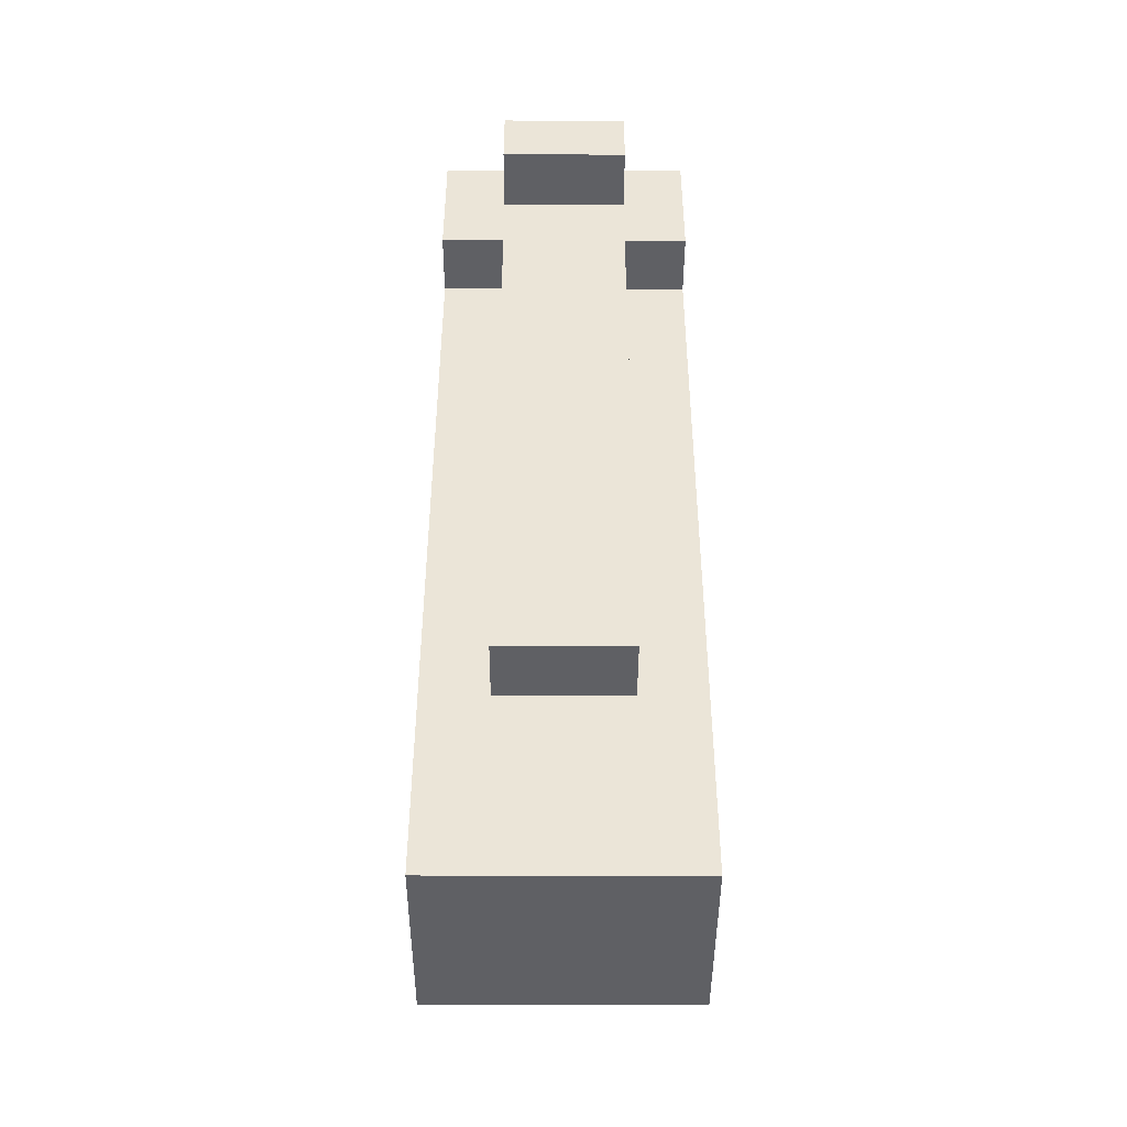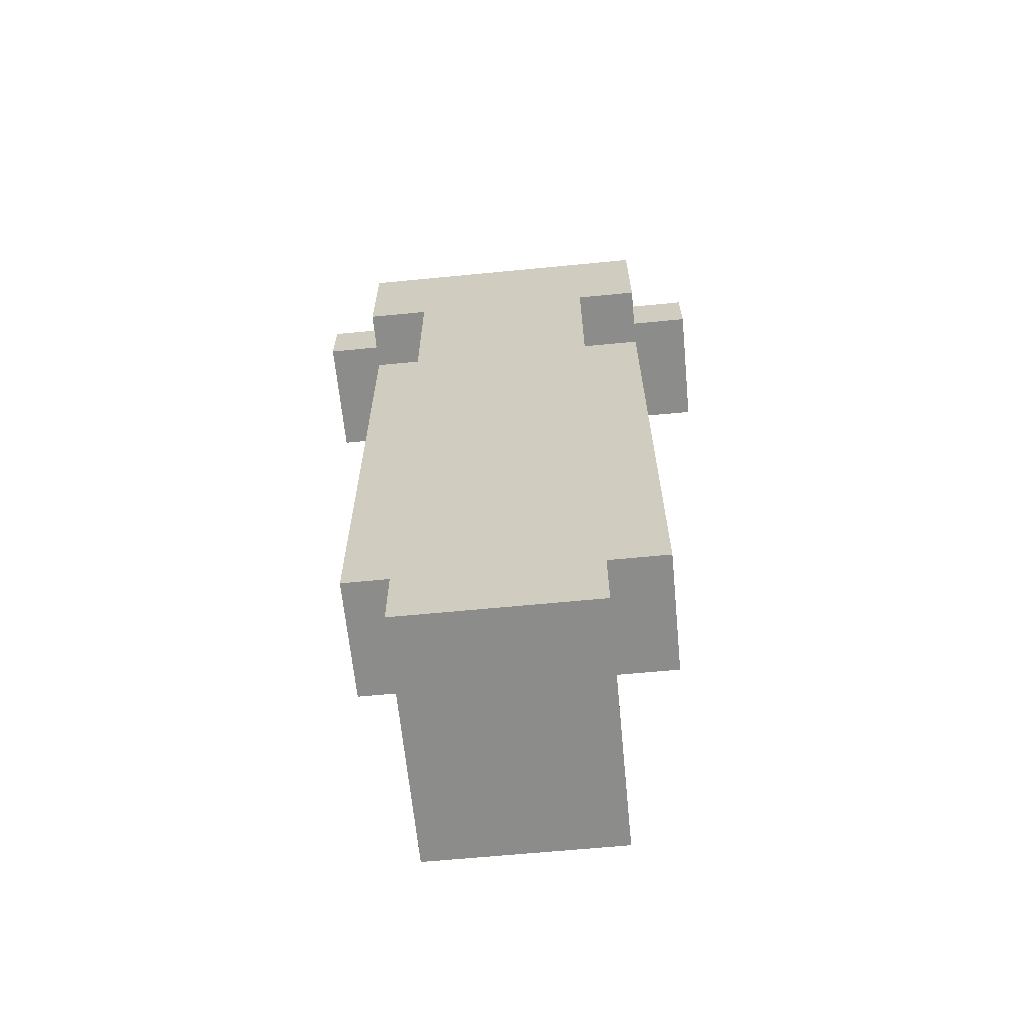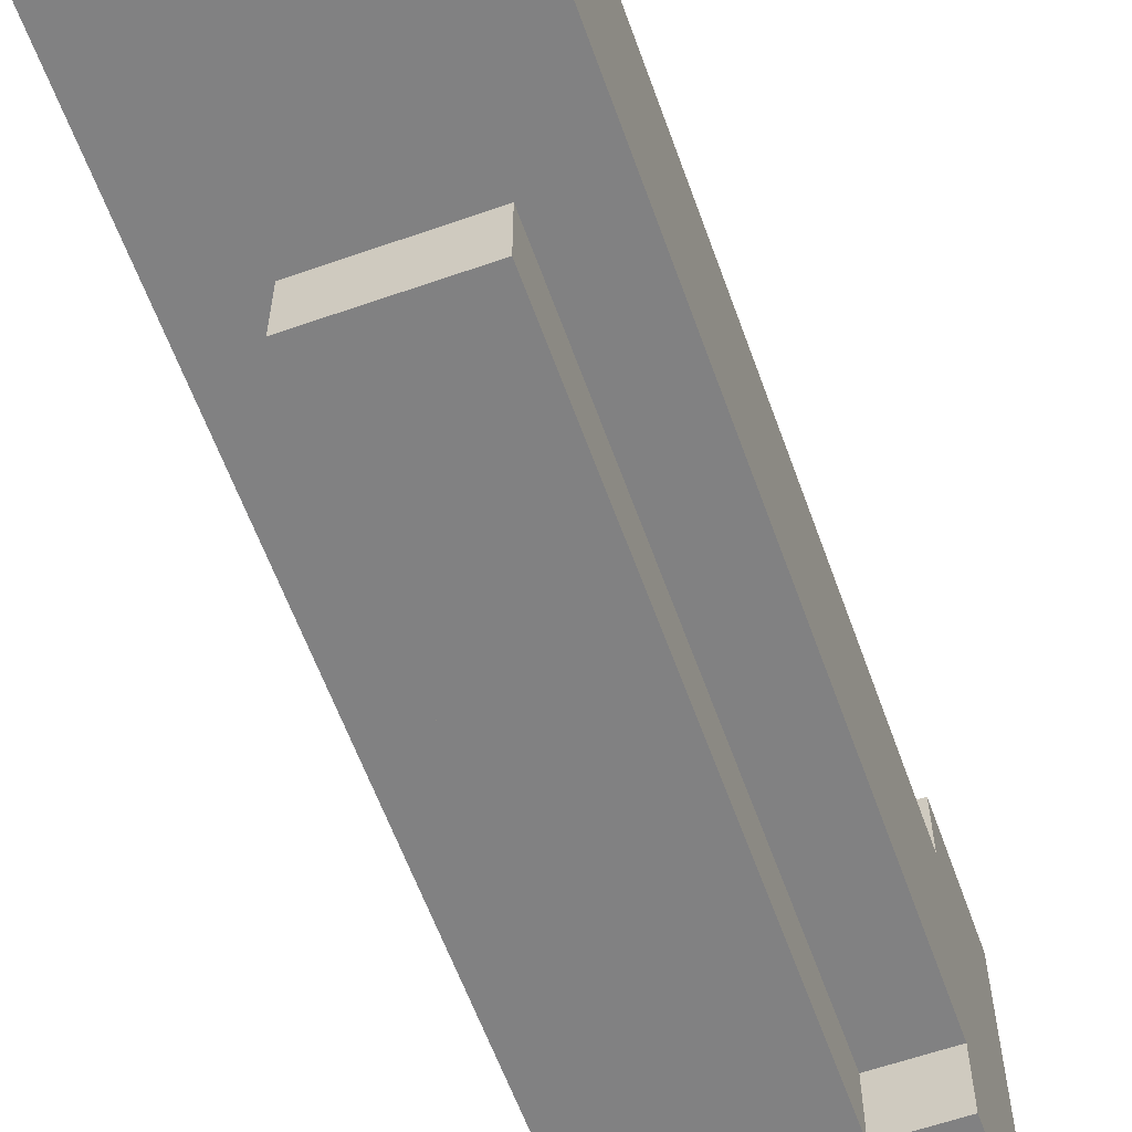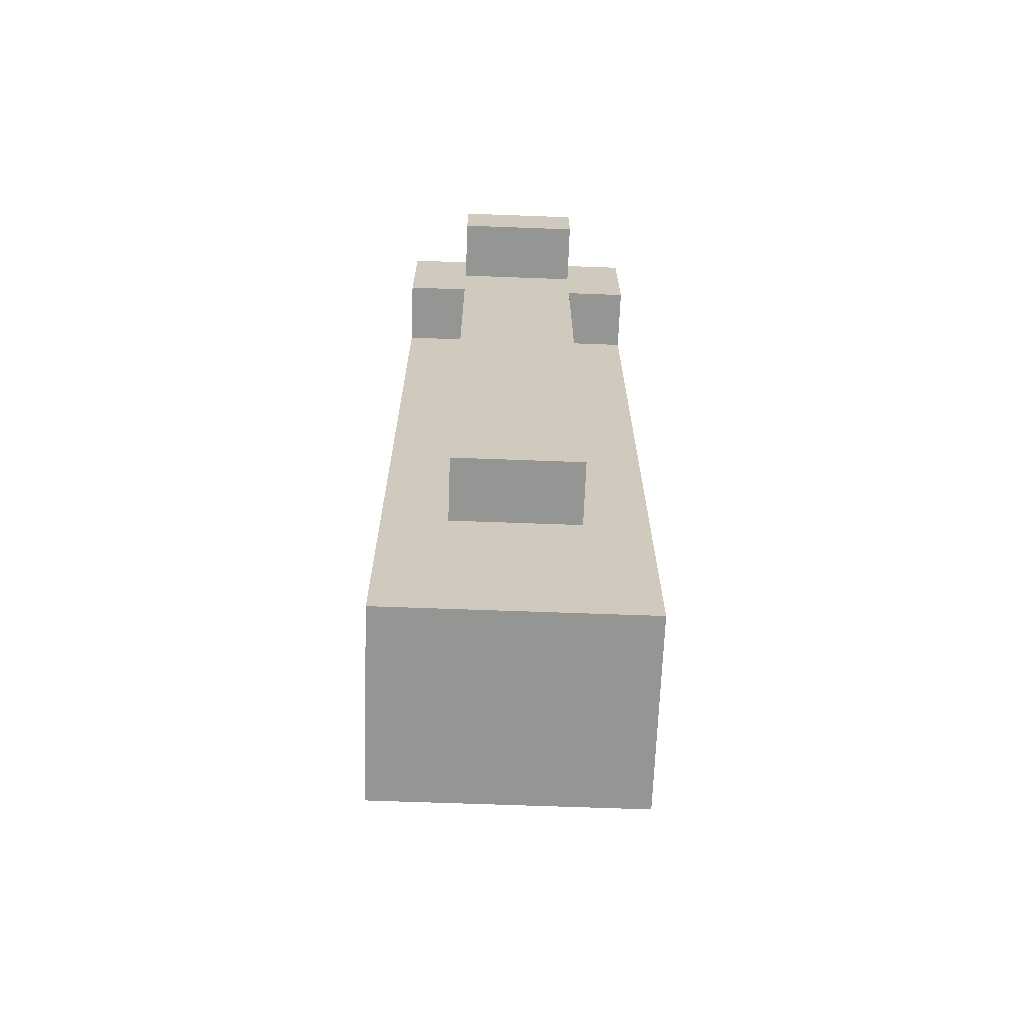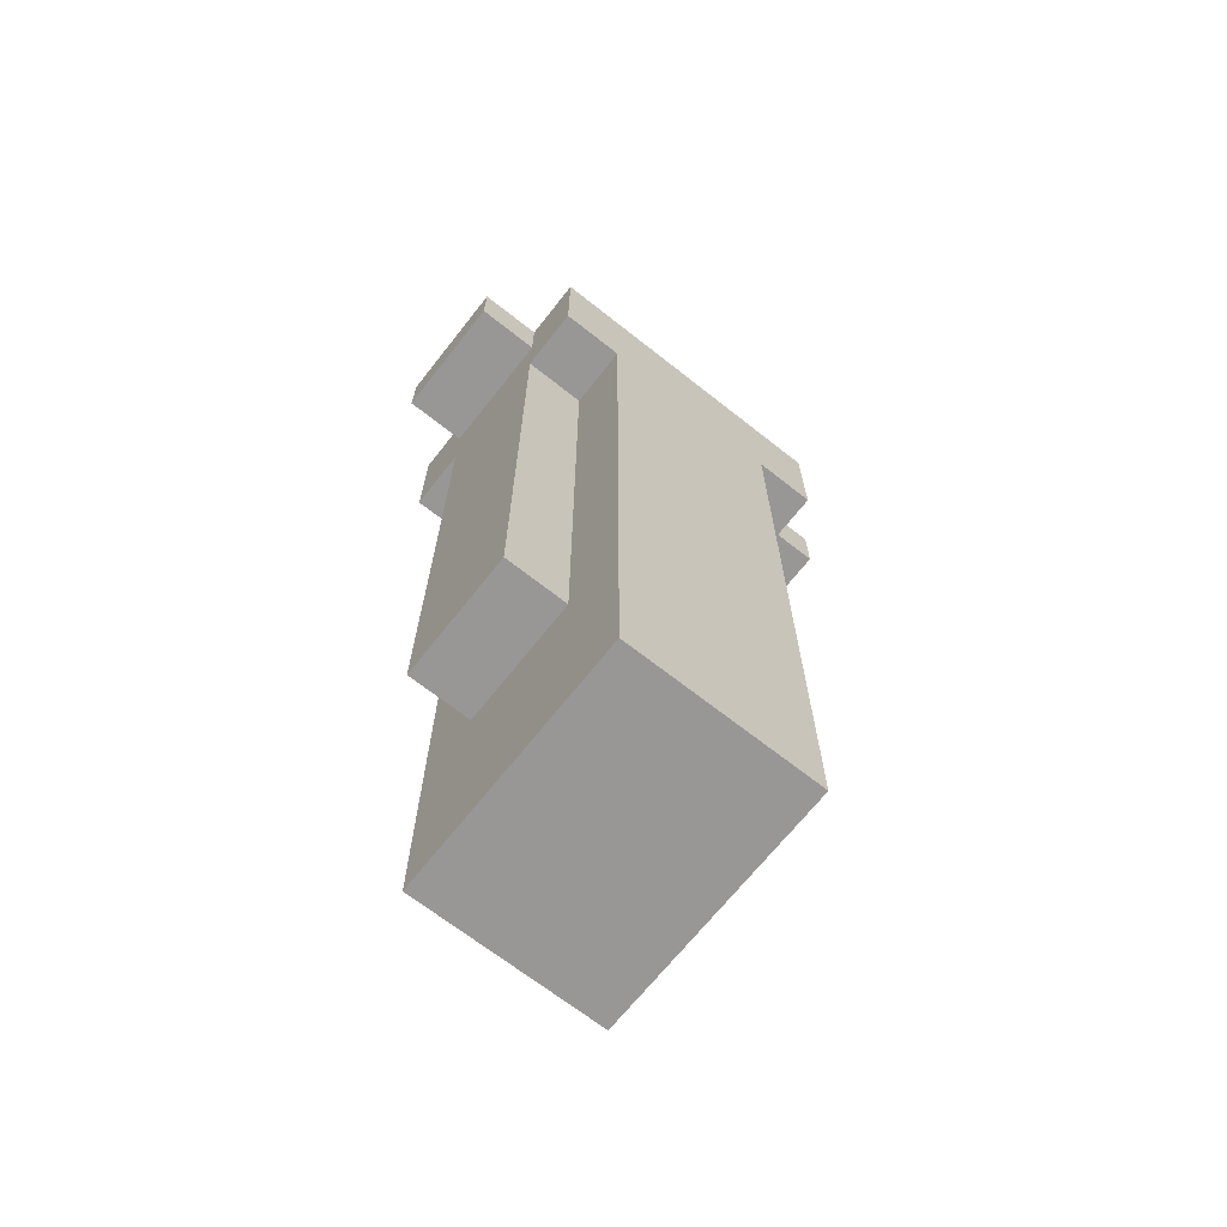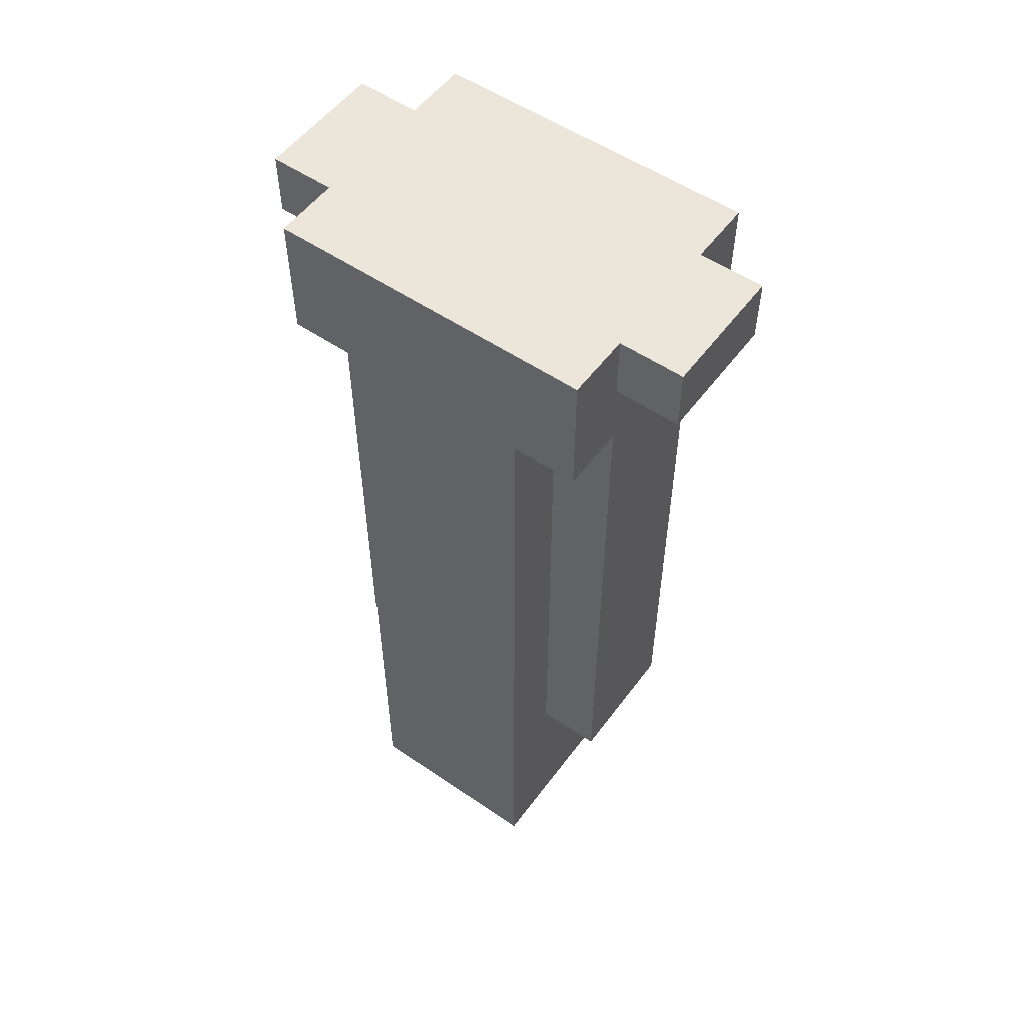
<metadata>
{"format":"obj","ext":"obj","renderer":"f3d","projection":"perspective","resolution":1024,"background":"white","views":[{"elev":-44.5,"azim":179.8,"up":"+Z"},{"elev":-64.1,"azim":95.6,"up":"+Z"},{"elev":-60.5,"azim":-160.3,"up":"+Y"},{"elev":-67.3,"azim":-2.1,"up":"+Z"},{"elev":-68.3,"azim":51.7,"up":"+Z"},{"elev":54.2,"azim":-54.1,"up":"+Z"}]}
</metadata>
<code>
o
v -0.2 1.5 -0.3
v -0.2 1.5 -0.5
v -0.2 1.6 -0.5
v -0.2 1.6 -0.8
v -0.2 1.6 -1.7
v -0.2 1.9 -0.5
v -0.2 1.9 -0.8
v -0.2 1.9 -1.7
v -0.2 2 -0.3
v -0.2 2 -0.5
v -0.1 1.4 -0.3
v -0.1 1.4 -0.4
v -0.1 1.5 -0.3
v -0.1 1.5 -0.4
v -0.1 1.5 -0.5
v -0.1 1.5 -0.8
v -0.1 1.5 -1.4
v -0.1 1.6 -0.5
v -0.1 1.6 -0.8
v -0.1 1.6 -1.4
v -0.1 1.9 -0.5
v -0.1 1.9 -0.8
v -0.1 1.9 -1.4
v -0.1 2 -0.3
v -0.1 2 -0.4
v -0.1 2 -0.5
v -0.1 2 -0.8
v -0.1 2 -1.4
v -0.1 2.1 -0.3
v -0.1 2.1 -0.4
v 0.1 1.4 -0.3
v 0.1 1.4 -0.4
v 0.1 1.5 -0.3
v 0.1 1.5 -0.4
v 0.1 1.5 -0.5
v 0.1 1.5 -0.8
v 0.1 1.5 -1.4
v 0.1 1.6 -0.5
v 0.1 1.6 -0.8
v 0.1 1.6 -1.4
v 0.1 1.9 -0.5
v 0.1 1.9 -0.8
v 0.1 1.9 -1.4
v 0.1 2 -0.3
v 0.1 2 -0.4
v 0.1 2 -0.5
v 0.1 2 -0.8
v 0.1 2 -1.4
v 0.1 2.1 -0.3
v 0.1 2.1 -0.4
v 0.2 1.5 -0.3
v 0.2 1.5 -0.5
v 0.2 1.6 -0.5
v 0.2 1.6 -0.8
v 0.2 1.6 -1.7
v 0.2 1.9 -0.5
v 0.2 1.9 -0.8
v 0.2 1.9 -1.7
v 0.2 2 -0.3
v 0.2 2 -0.5
v -0.2 1.5 -0.3
v -0.2 2 -0.3
v -0.1 1.4 -0.3
v -0.1 1.5 -0.3
v -0.1 2 -0.3
v -0.1 2.1 -0.3
v 0.1 1.4 -0.3
v 0.1 1.5 -0.3
v 0.1 2 -0.3
v 0.1 2.1 -0.3
v 0.2 1.5 -0.3
v 0.2 2 -0.3
v -0.1 1.4 -0.4
v -0.1 1.5 -0.4
v -0.1 2 -0.4
v -0.1 2.1 -0.4
v 0.1 1.4 -0.4
v 0.1 1.5 -0.4
v 0.1 2 -0.4
v 0.1 2.1 -0.4
v -0.2 1.5 -0.5
v -0.2 1.6 -0.5
v -0.2 1.9 -0.5
v -0.2 2 -0.5
v -0.1 1.5 -0.5
v -0.1 1.6 -0.5
v -0.1 1.9 -0.5
v -0.1 2 -0.5
v 0.1 1.5 -0.5
v 0.1 1.6 -0.5
v 0.1 1.9 -0.5
v 0.1 2 -0.5
v 0.2 1.5 -0.5
v 0.2 1.6 -0.5
v 0.2 1.9 -0.5
v 0.2 2 -0.5
v -0.1 1.5 -1.4
v -0.1 1.6 -1.4
v -0.1 1.9 -1.4
v -0.1 2 -1.4
v 0.1 1.5 -1.4
v 0.1 1.6 -1.4
v 0.1 1.9 -1.4
v 0.1 2 -1.4
v -0.2 1.6 -1.7
v -0.2 1.9 -1.7
v 0.2 1.6 -1.7
v 0.2 1.9 -1.7
v -0.1 1.4 -0.3
v 0.1 1.4 -0.3
v -0.1 1.4 -0.4
v 0.1 1.4 -0.4
v -0.2 1.5 -0.3
v -0.1 1.5 -0.3
v 0.1 1.5 -0.3
v 0.2 1.5 -0.3
v -0.1 1.5 -0.4
v 0.1 1.5 -0.4
v -0.2 1.5 -0.5
v -0.1 1.5 -0.5
v 0.1 1.5 -0.5
v 0.2 1.5 -0.5
v -0.1 1.5 -0.8
v 0.1 1.5 -0.8
v -0.1 1.5 -1.4
v 0.1 1.5 -1.4
v -0.2 1.6 -0.5
v -0.1 1.6 -0.5
v 0.1 1.6 -0.5
v 0.2 1.6 -0.5
v -0.2 1.6 -0.8
v -0.1 1.6 -0.8
v 0.1 1.6 -0.8
v 0.2 1.6 -0.8
v -0.1 1.6 -1.4
v 0.1 1.6 -1.4
v -0.2 1.6 -1.7
v 0.2 1.6 -1.7
v -0.2 1.9 -0.5
v -0.1 1.9 -0.5
v 0.1 1.9 -0.5
v 0.2 1.9 -0.5
v -0.2 1.9 -0.8
v -0.1 1.9 -0.8
v 0.1 1.9 -0.8
v 0.2 1.9 -0.8
v -0.1 1.9 -1.4
v 0.1 1.9 -1.4
v -0.2 1.9 -1.7
v 0.2 1.9 -1.7
v -0.2 2 -0.3
v -0.1 2 -0.3
v 0.1 2 -0.3
v 0.2 2 -0.3
v -0.1 2 -0.4
v 0.1 2 -0.4
v -0.2 2 -0.5
v -0.1 2 -0.5
v 0.1 2 -0.5
v 0.2 2 -0.5
v -0.1 2 -0.8
v 0.1 2 -0.8
v -0.1 2 -1.4
v 0.1 2 -1.4
v -0.1 2.1 -0.3
v 0.1 2.1 -0.3
v -0.1 2.1 -0.4
v 0.1 2.1 -0.4
f 3 2 1
f 6 3 1
f 6 4 3
f 7 5 4
f 7 4 6
f 8 5 7
f 9 6 1
f 10 6 9
f 13 12 11
f 14 12 13
f 18 16 15
f 19 17 16
f 19 16 18
f 20 17 19
f 26 22 21
f 27 23 22
f 27 22 26
f 28 23 27
f 29 25 24
f 30 25 29
f 31 32 33
f 33 32 34
f 35 36 38
f 36 37 39
f 38 36 39
f 39 37 40
f 41 42 46
f 42 43 47
f 46 42 47
f 47 43 48
f 44 45 49
f 49 45 50
f 51 52 53
f 51 53 56
f 53 54 56
f 54 55 57
f 56 54 57
f 57 55 58
f 51 56 59
f 59 56 60
f 64 62 61
f 65 62 64
f 67 64 63
f 67 66 65
f 67 65 64
f 68 66 67
f 69 66 68
f 70 66 69
f 71 69 68
f 72 69 71
f 73 74 77
f 77 74 78
f 75 76 79
f 79 76 80
f 81 82 85
f 85 82 86
f 83 84 87
f 87 84 88
f 89 90 93
f 93 90 94
f 91 92 95
f 95 92 96
f 97 98 101
f 101 98 102
f 99 100 103
f 103 100 104
f 105 106 107
f 107 106 108
f 111 110 109
f 112 110 111
f 117 114 113
f 118 116 115
f 119 117 113
f 119 118 117
f 120 118 119
f 121 116 118
f 121 118 120
f 122 116 121
f 123 121 120
f 124 121 123
f 125 124 123
f 126 124 125
f 131 128 127
f 132 128 131
f 133 130 129
f 134 130 133
f 135 132 131
f 136 134 133
f 137 135 131
f 137 136 135
f 138 134 136
f 138 136 137
f 139 140 143
f 143 140 144
f 141 142 145
f 145 142 146
f 143 144 147
f 145 146 148
f 143 147 149
f 147 148 149
f 148 146 150
f 149 148 150
f 151 152 155
f 153 154 156
f 151 155 157
f 155 156 157
f 157 156 158
f 156 154 159
f 158 156 159
f 159 154 160
f 158 159 161
f 161 159 162
f 161 162 163
f 163 162 164
f 165 166 167
f 167 166 168

</code>
